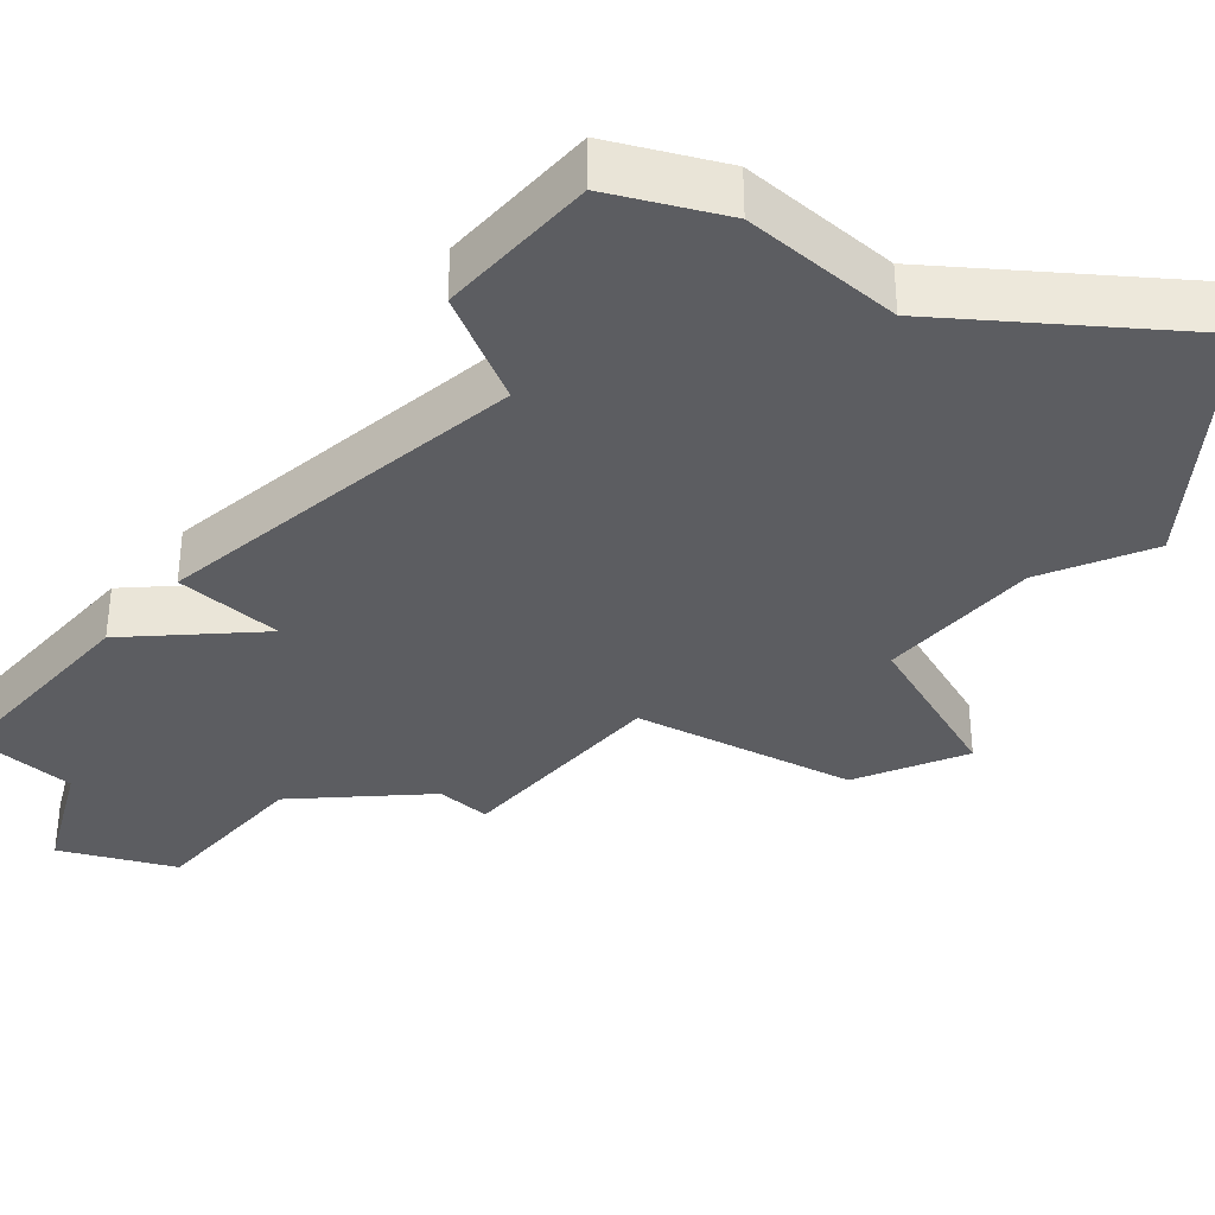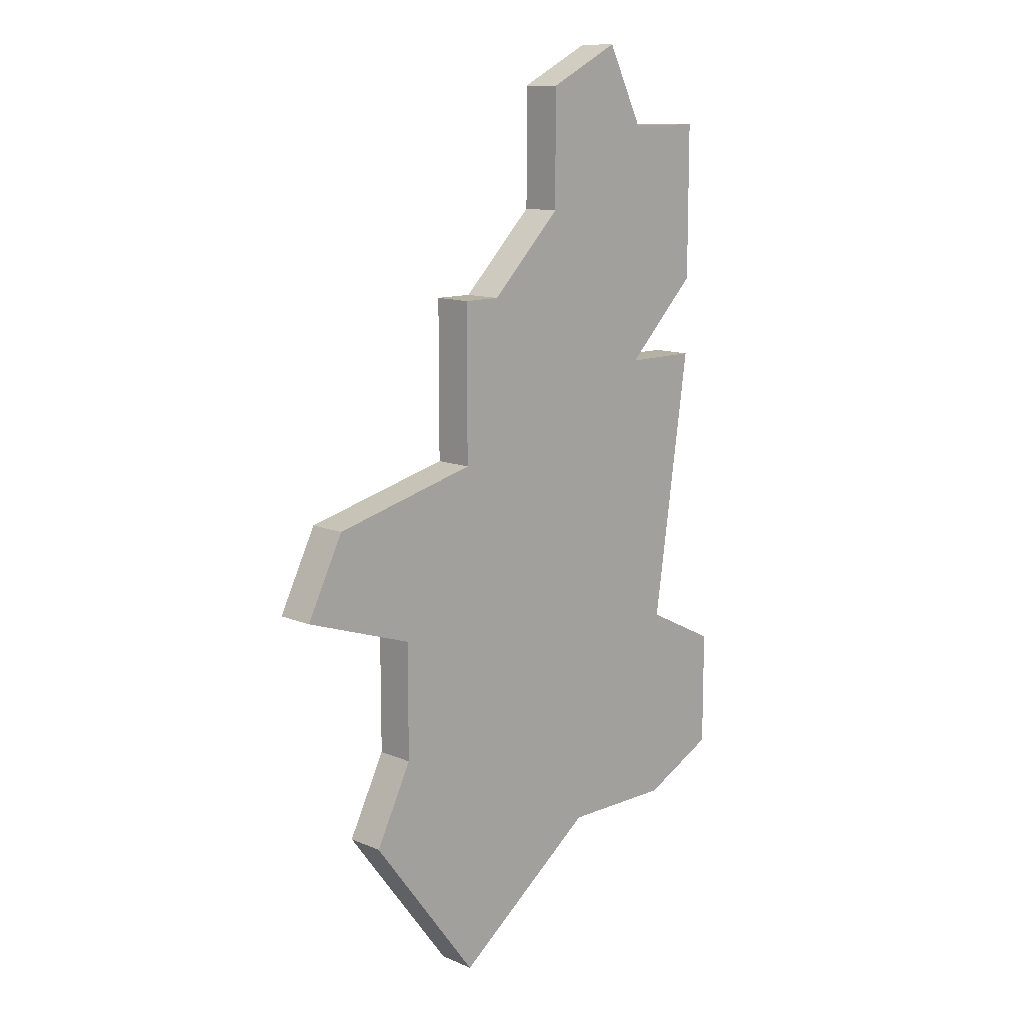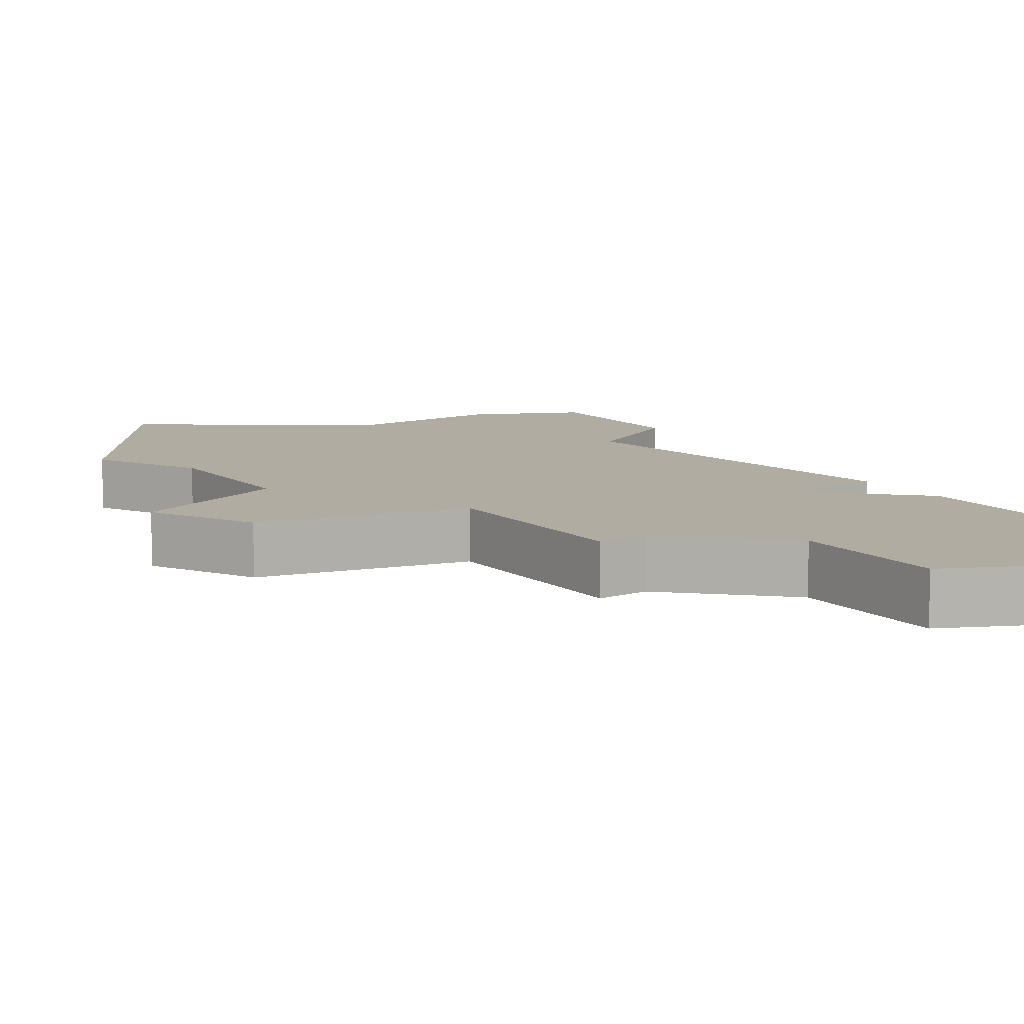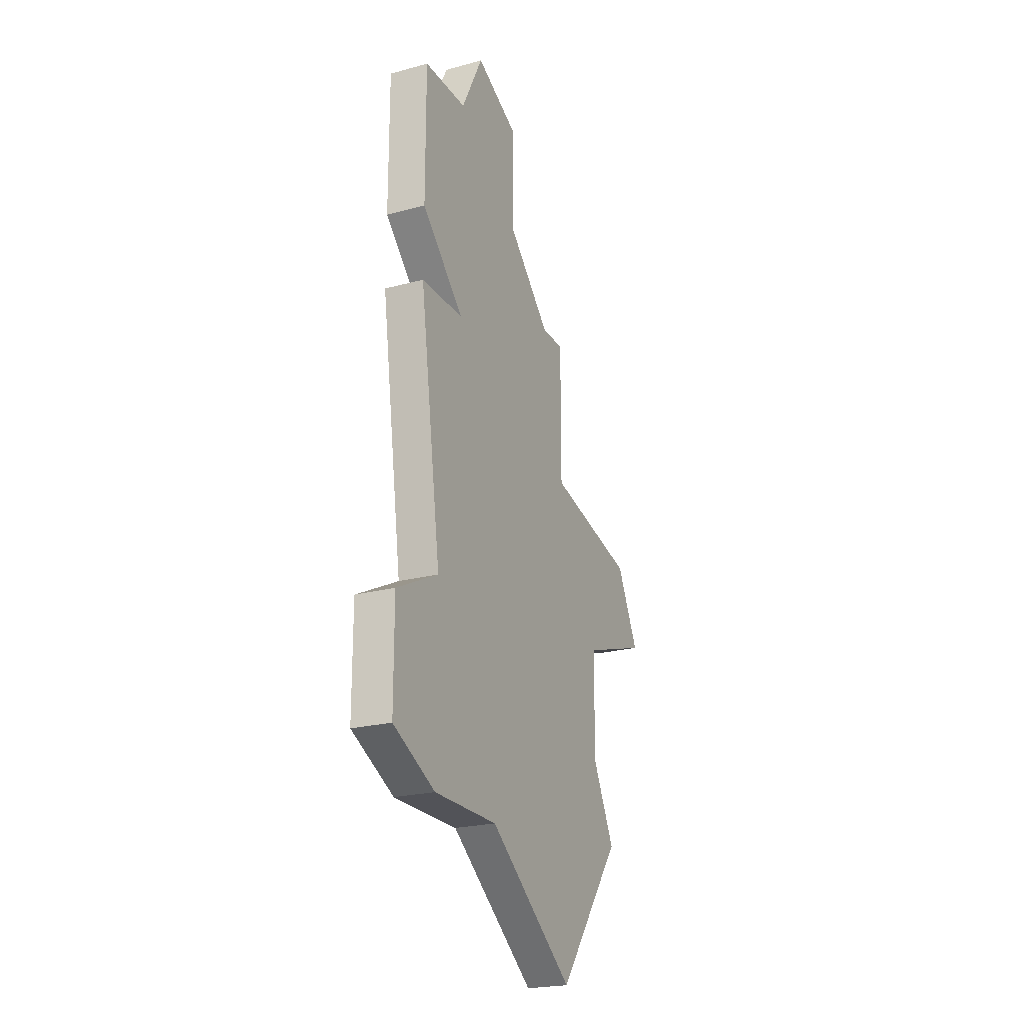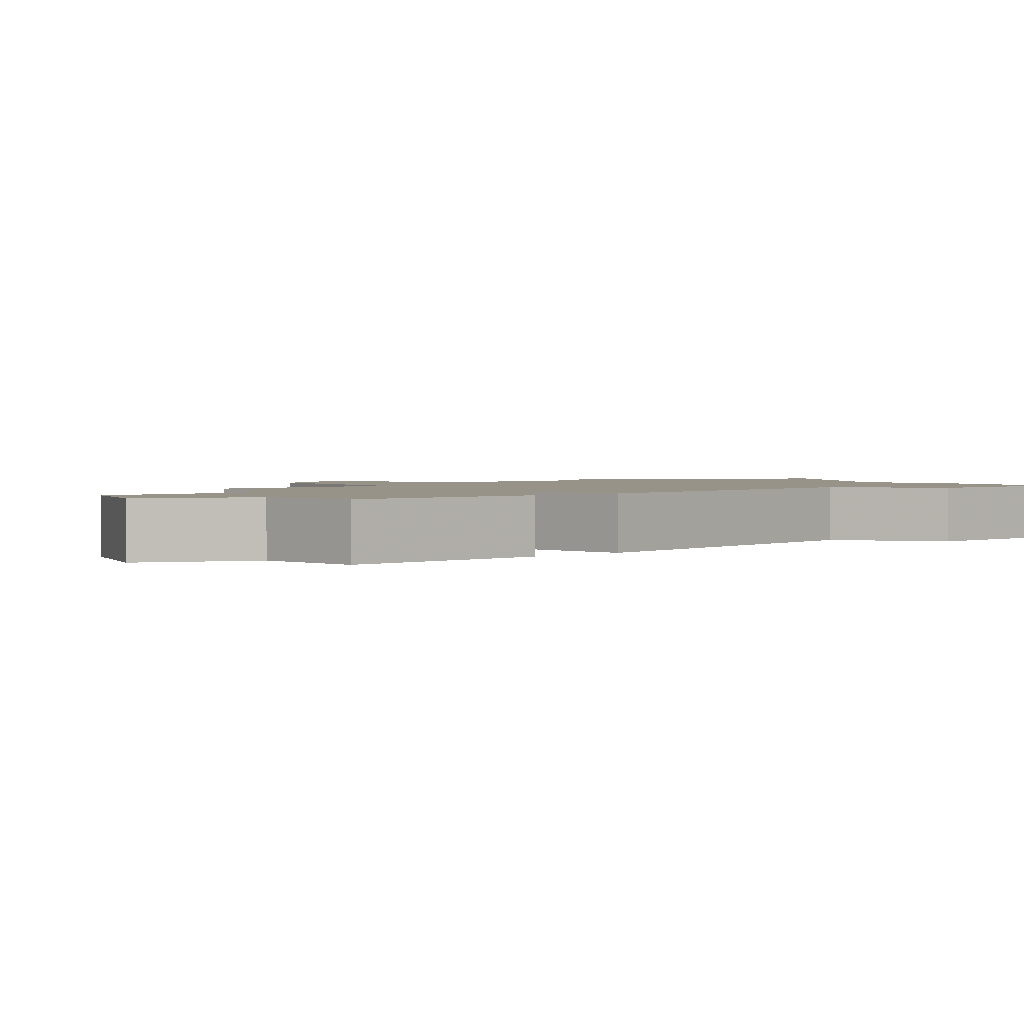
<metadata>
{"format":"obj","ext":"obj","renderer":"f3d","projection":"perspective","resolution":1024,"background":"white","views":[{"elev":-36.4,"azim":-41.5,"up":"+Z"},{"elev":12.0,"azim":135.4,"up":"+Y"},{"elev":10.2,"azim":145.0,"up":"+Z"},{"elev":-22.7,"azim":-65.1,"up":"+Y"},{"elev":1.6,"azim":-135.1,"up":"+Z"}]}
</metadata>
<code>
v 2989 -664 0
v 2989 -664 1
v 2997 -655 0
v 2997 -655 1
v 2988 -644 0
v 2988 -644 1
v 2996 -663 0
v 2996 -663 1
v 2987 -646 0
v 2987 -646 1
v 2987 -652 0
v 2987 -652 1
v 2995 -661 0
v 2995 -661 1
v 2995 -658 0
v 2995 -658 1
v 2986 -664 0
v 2986 -664 1
v 2986 -659 0
v 2986 -659 1
v 2985 -646 0
v 2985 -646 1
v 2985 -650 0
v 2985 -650 1
v 2985 -652 0
v 2985 -652 1
v 2993 -654 0
v 2993 -654 1
v 2993 -650 0
v 2993 -650 1
v 2993 -667 0
v 2993 -667 1
v 2984 -663 0
v 2984 -663 1
v 2984 -660 0
v 2984 -660 1
v 2992 -650 0
v 2992 -650 1
v 2990 -645 0
v 2990 -645 1
v 2990 -648 0
v 2990 -648 1
v 2998 -657 0
v 2998 -657 1
f 17 33 35
f 19 1 17
f 27 19 11
f 35 19 17
f 9 23 21
f 5 39 9
f 41 11 23
f 9 41 23
f 11 19 25
f 1 19 13
f 19 15 13
f 7 31 13
f 3 43 15
f 27 15 19
f 37 11 41
f 9 39 41
f 15 27 3
f 37 29 27
f 11 37 27
f 13 31 1
f 36 34 18
f 18 2 20
f 12 20 28
f 18 20 36
f 22 24 10
f 10 40 6
f 24 12 42
f 24 42 10
f 26 20 12
f 14 20 2
f 14 16 20
f 14 32 8
f 16 44 4
f 20 16 28
f 42 12 38
f 42 40 10
f 4 28 16
f 28 30 38
f 28 38 12
f 2 32 14
f 24 22 23
f 23 22 21
f 12 24 11
f 11 24 23
f 26 12 25
f 25 12 11
f 20 26 19
f 19 26 25
f 36 20 35
f 35 20 19
f 34 36 33
f 33 36 35
f 18 34 17
f 17 34 33
f 2 18 1
f 1 18 17
f 32 2 31
f 31 2 1
f 8 32 7
f 7 32 31
f 14 8 13
f 13 8 7
f 16 14 15
f 15 14 13
f 44 16 43
f 43 16 15
f 4 44 3
f 3 44 43
f 28 4 27
f 27 4 3
f 30 28 29
f 29 28 27
f 38 30 37
f 37 30 29
f 42 38 41
f 41 38 37
f 40 42 39
f 39 42 41
f 6 40 5
f 5 40 39
f 22 10 21
f 21 10 9
f 10 6 9
f 9 6 5

</code>
